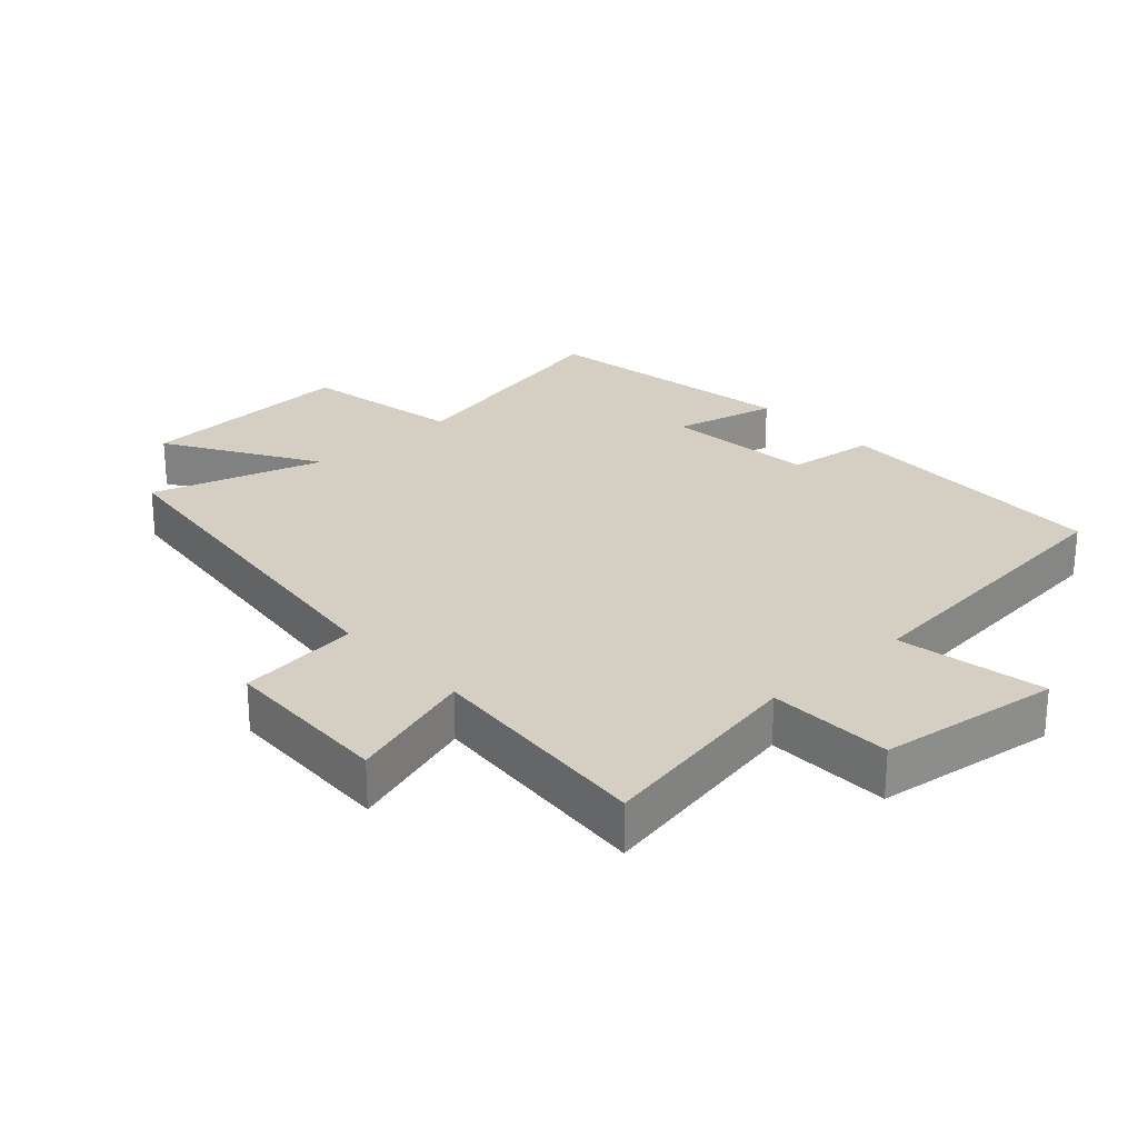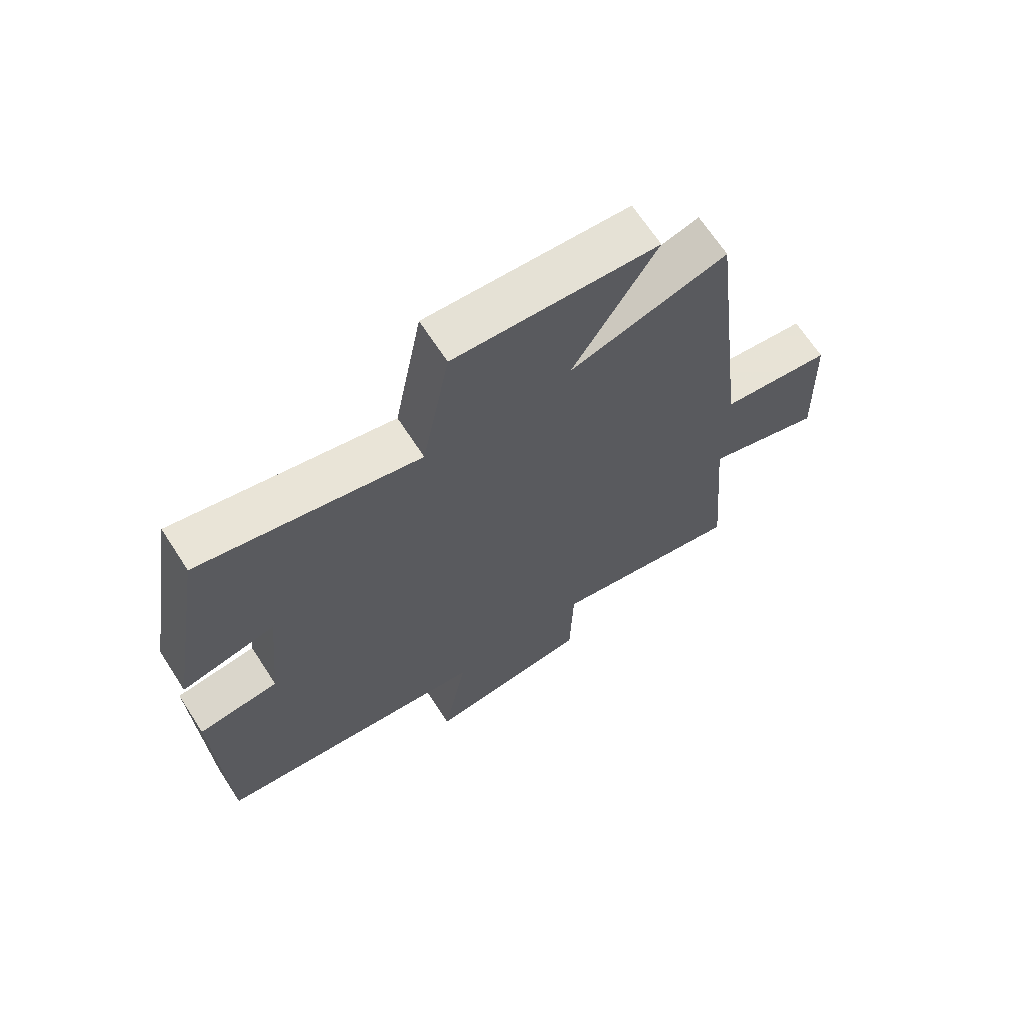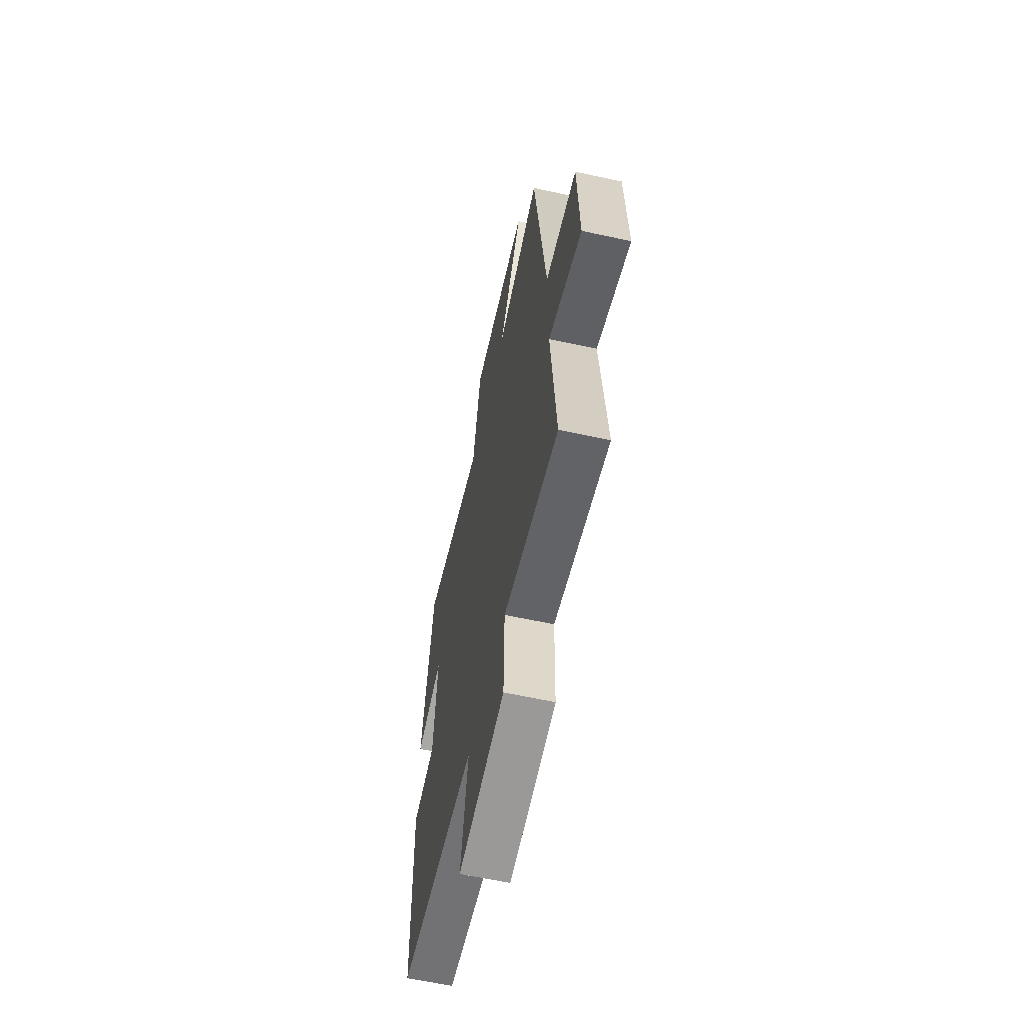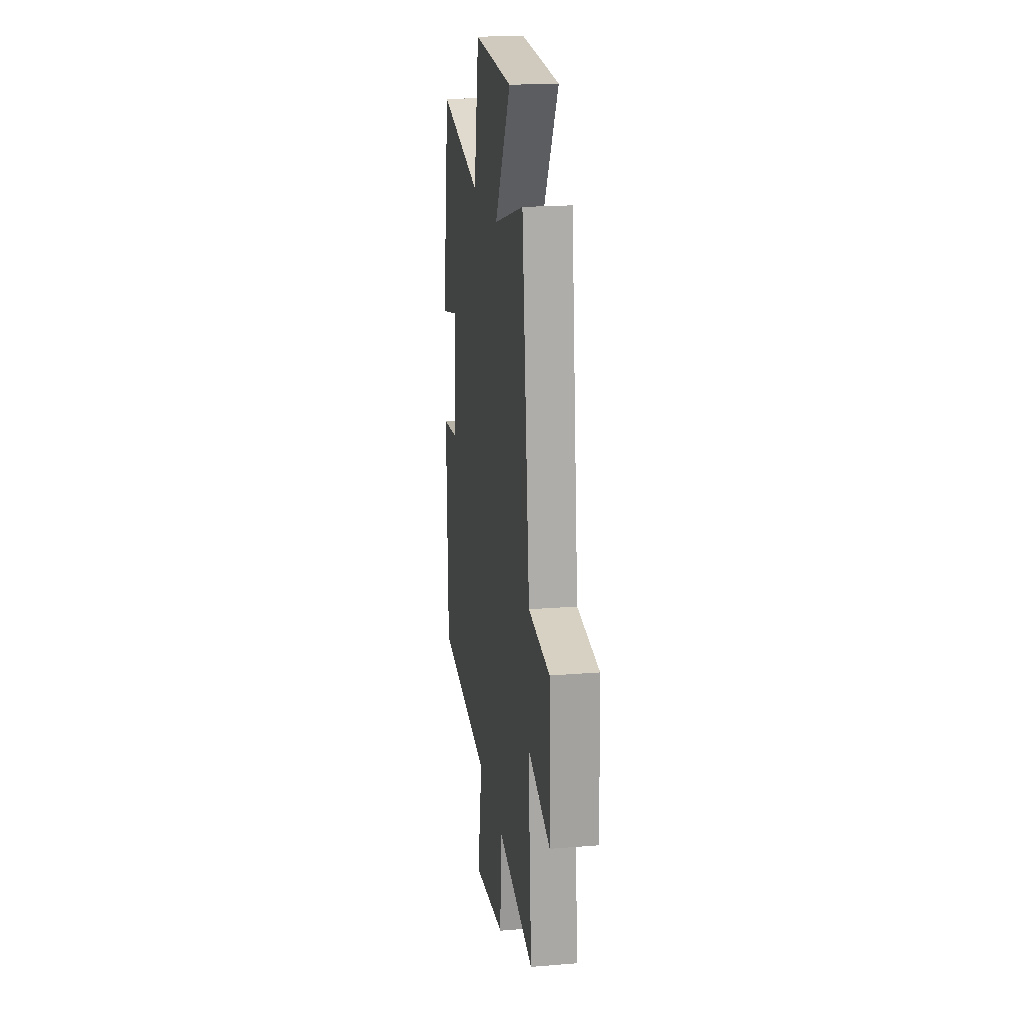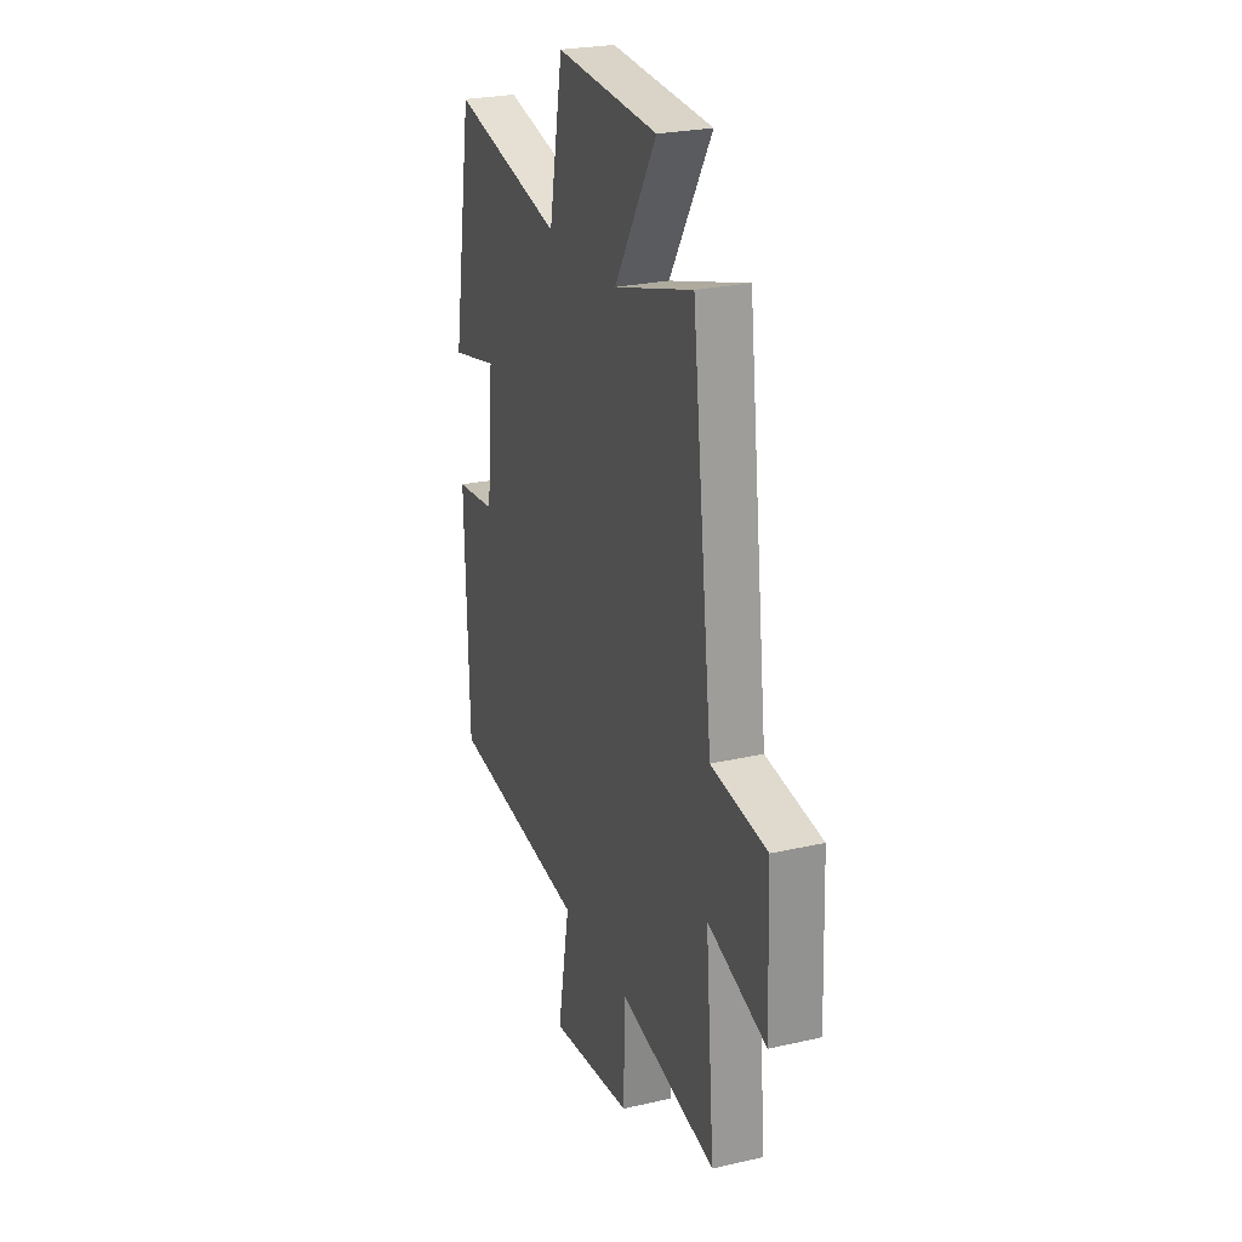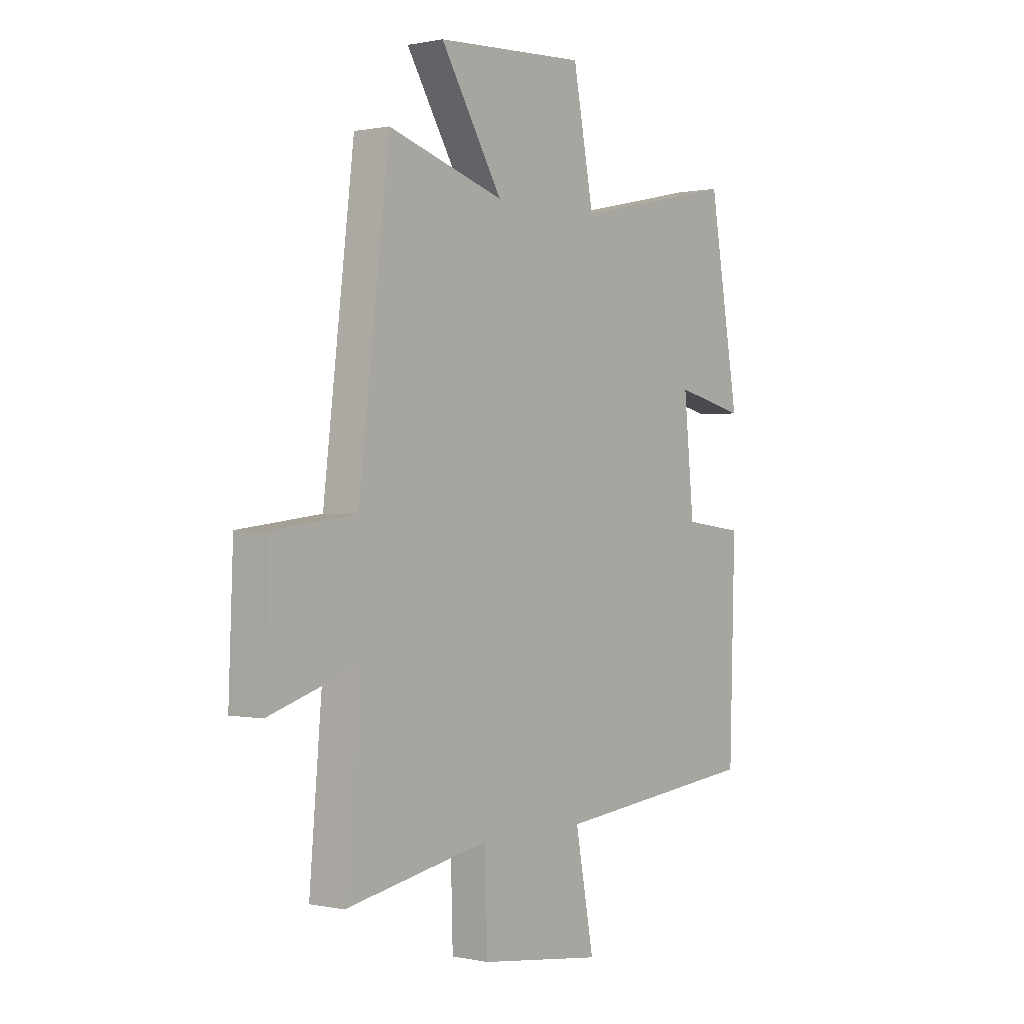
<metadata>
{"format":"obj","ext":"obj","renderer":"f3d","projection":"perspective","resolution":1024,"background":"white","views":[{"elev":25.8,"azim":137.5,"up":"+Y"},{"elev":67.5,"azim":-33.0,"up":"+Z"},{"elev":-61.5,"azim":77.5,"up":"+Z"},{"elev":20.1,"azim":81.6,"up":"+Z"},{"elev":25.7,"azim":69.9,"up":"+Z"},{"elev":0.4,"azim":128.4,"up":"+Z"}]}
</metadata>
<code>
v -0.488 0.07 -0.453
v -0.5 0.07 -0.026
v -0.366 0.07 -0.009
v -0.344 0.07 0.221
v -0.5 0.07 0.184
v -0.434 0.07 0.579
v -0.07 0.07 0.5
v -0.024 0.07 0.745
v 0.31 0.07 0.727
v 0.172 0.07 0.5
v 0.432 0.07 0.58
v 0.5 0.07 0.01
v 0.684 0.07 -0.012
v 0.694 0.07 -0.272
v 0.5 0.07 -0.21
v 0.53 0.07 -0.56
v 0.208 0.07 -0.5
v 0.203 0.07 -0.688
v -0.071 0.07 -0.724
v -0.03 0.07 -0.5
v -0.488 0 -0.453
v -0.5 0 -0.026
v -0.366 0 -0.009
v -0.344 0 0.221
v -0.5 0 0.184
v -0.434 0 0.579
v -0.07 0 0.5
v -0.024 0 0.745
v 0.31 0 0.727
v 0.172 0 0.5
v 0.432 0 0.58
v 0.5 0 0.01
v 0.684 0 -0.012
v 0.694 0 -0.272
v 0.5 0 -0.21
v 0.53 0 -0.56
v 0.208 0 -0.5
v 0.203 0 -0.688
v -0.071 0 -0.724
v -0.03 0 -0.5
f 17 18 19 20
f 17 20 1 2
f 15 16 17 2
f 12 13 14 15
f 10 11 12 15
f 7 8 9 10
f 7 10 15
f 4 5 6 7
f 3 4 7 15
f 2 3 15
f 40 39 38 37
f 22 21 40 37
f 22 37 36 35
f 35 34 33 32
f 35 32 31 30
f 30 29 28 27
f 35 30 27
f 27 26 25 24
f 35 27 24 23
f 35 23 22
f 1 21 22 2
f 2 22 23 3
f 3 23 24 4
f 4 24 25 5
f 5 25 26 6
f 6 26 27 7
f 7 27 28 8
f 8 28 29 9
f 9 29 30 10
f 10 30 31 11
f 11 31 32 12
f 12 32 33 13
f 13 33 34 14
f 14 34 35 15
f 15 35 36 16
f 16 36 37 17
f 17 37 38 18
f 18 38 39 19
f 19 39 40 20
f 20 40 21 1

</code>
